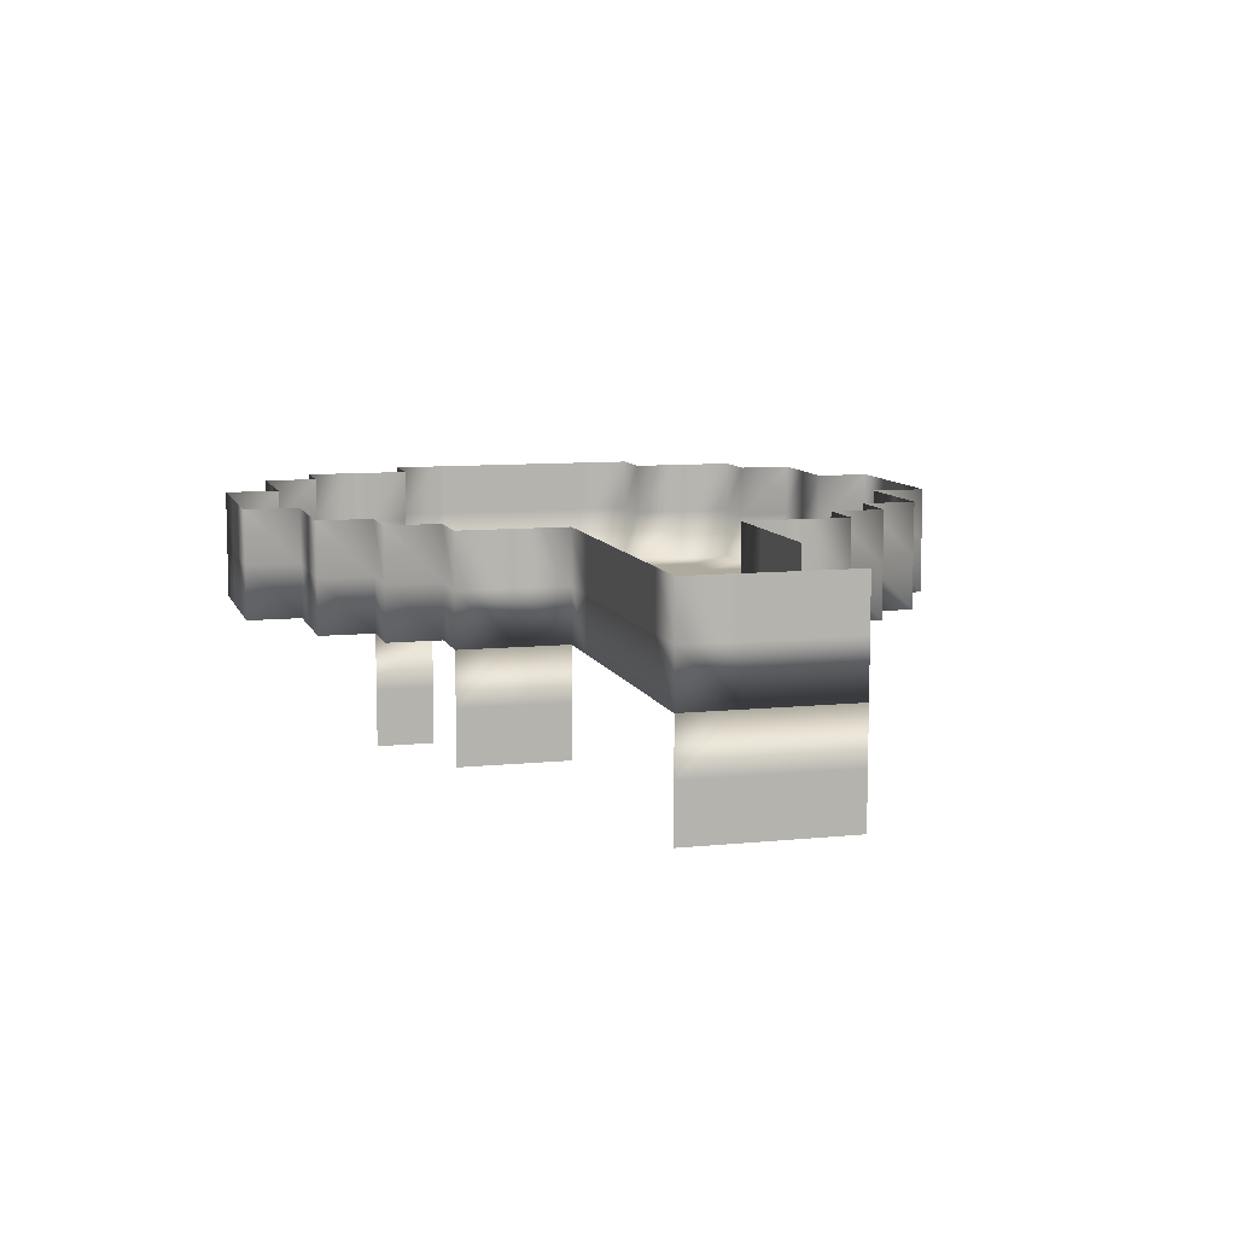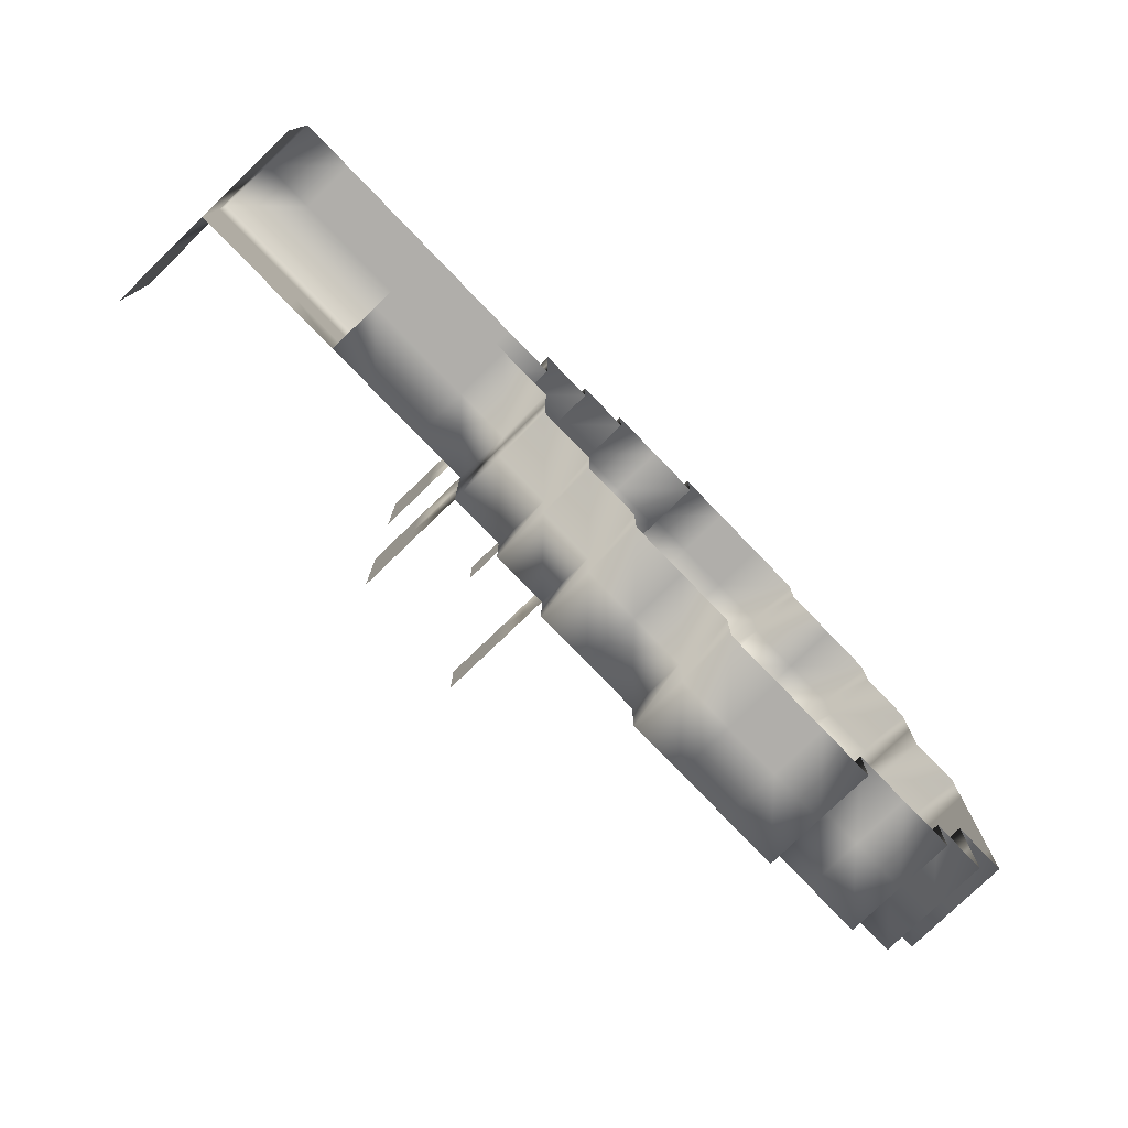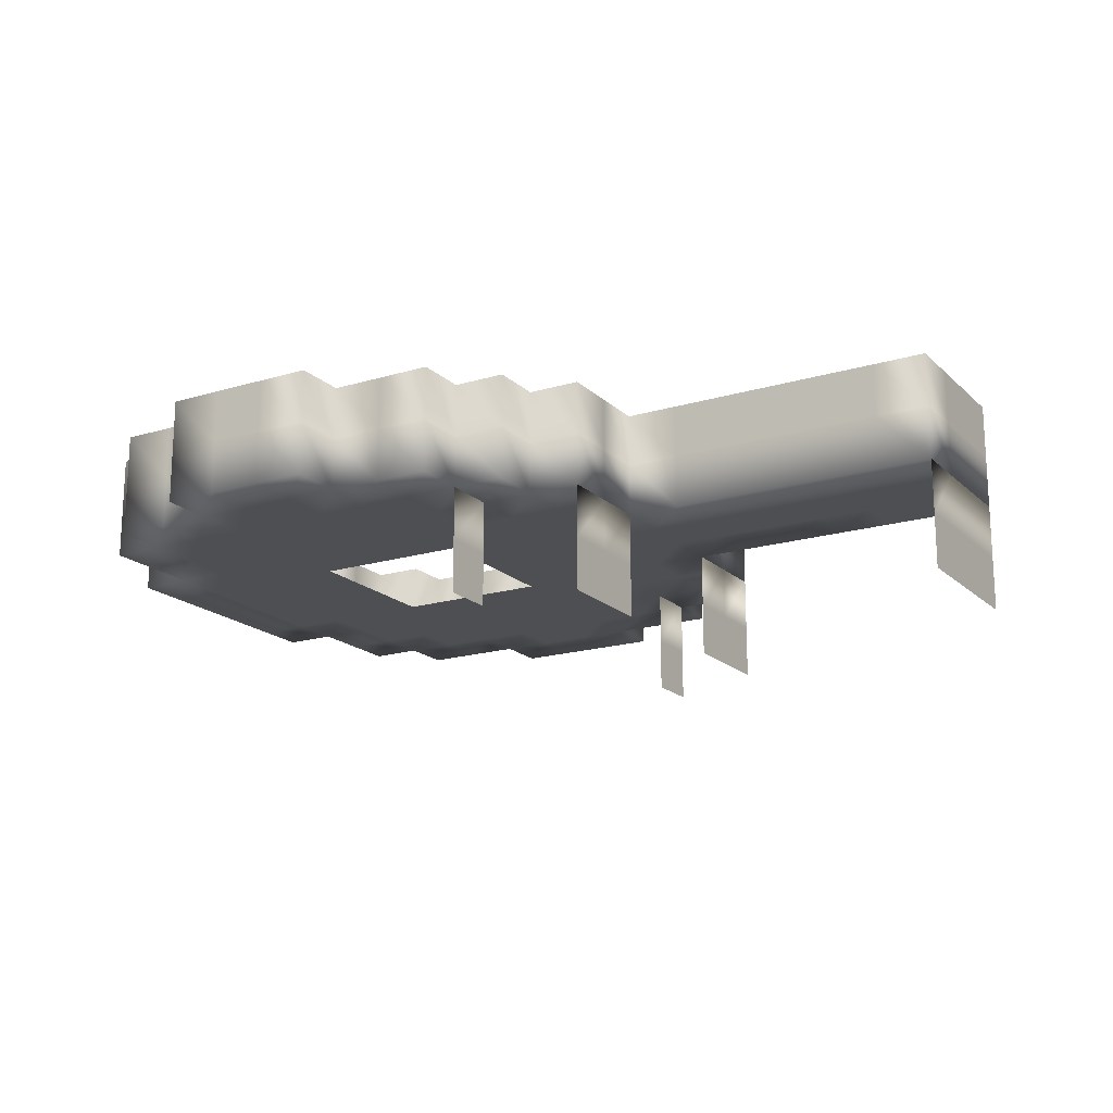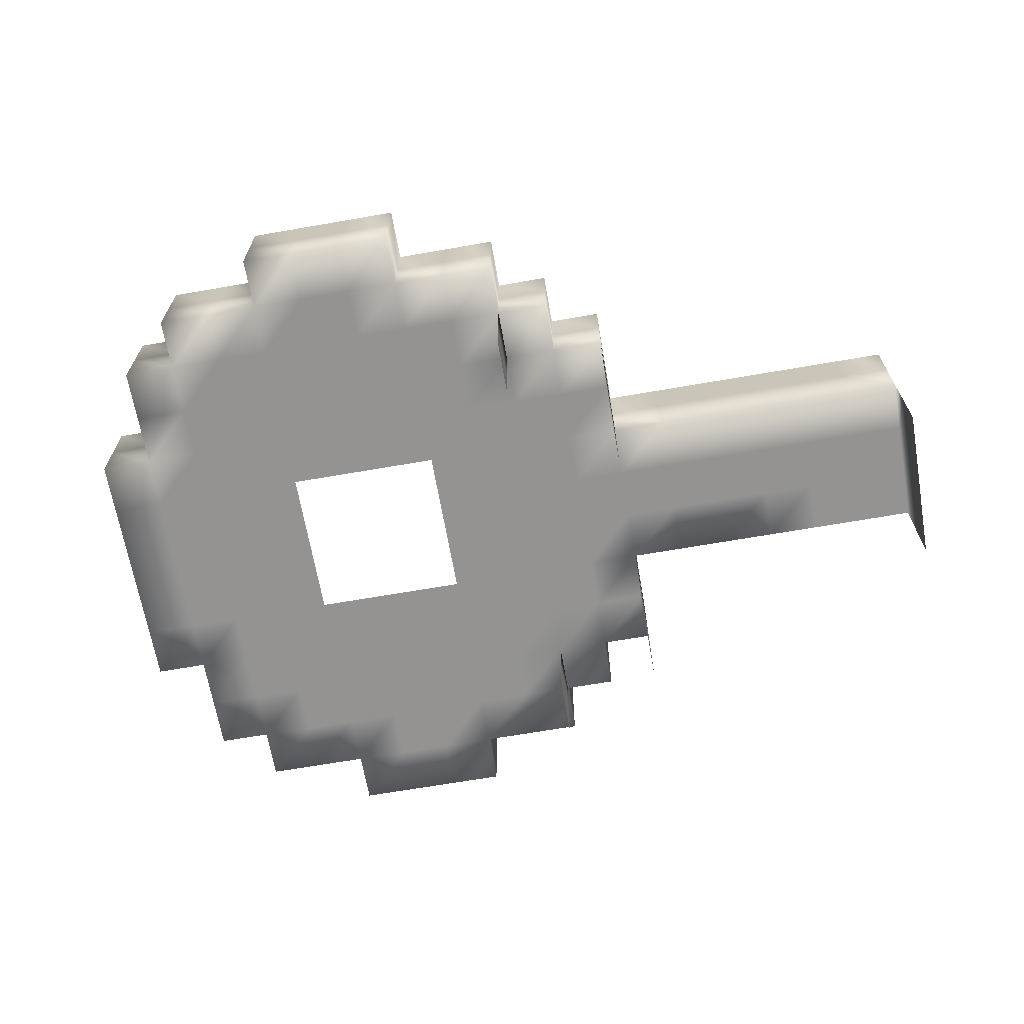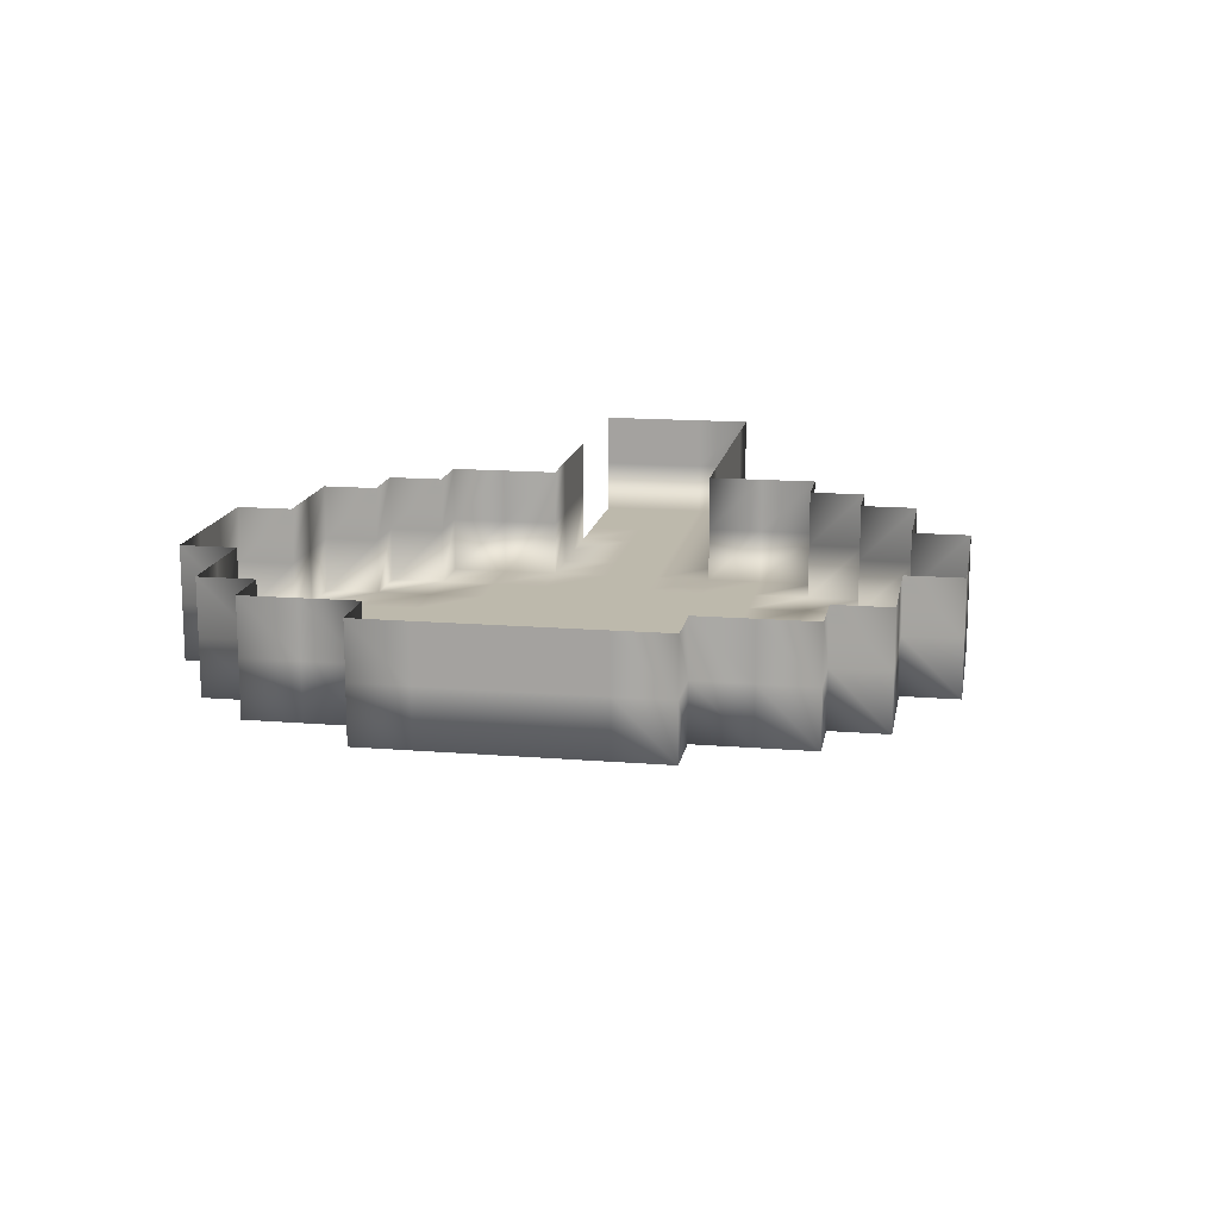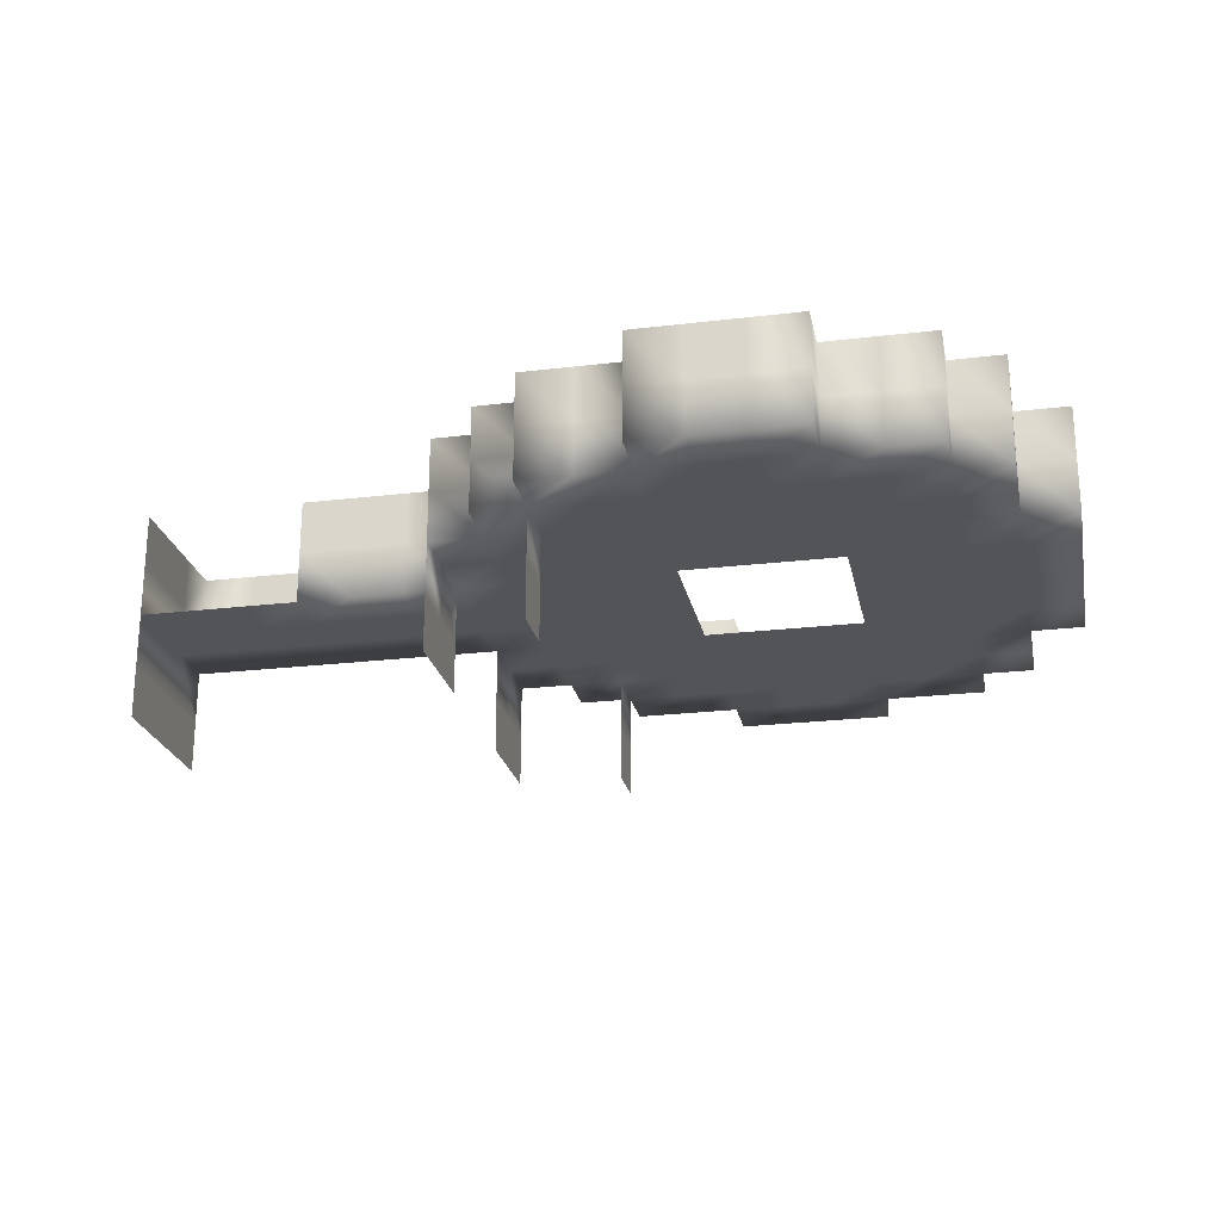
<metadata>
{"format":"obj","ext":"obj","renderer":"f3d","projection":"perspective","resolution":1024,"background":"white","views":[{"elev":9.2,"azim":74.6,"up":"+Y"},{"elev":-77.9,"azim":134.0,"up":"+Z"},{"elev":-17.8,"azim":30.5,"up":"+Y"},{"elev":-66.8,"azim":9.9,"up":"+Y"},{"elev":15.0,"azim":-80.1,"up":"+Y"},{"elev":-23.3,"azim":-168.6,"up":"+Y"}]}
</metadata>
<code>
o Default
v 1 0 1
v 0 0 1
v 0 0 0
v 1 0 0
v 2 0 1
v 2 0 0
v 3 0 1
v 3 0 0
v 3 0 2
v 2 0 2
v 1 0 2
v 2 0 3
v 1 0 3
v 0 0 2
v 0 0 3
v 3 0 3
v 3 1 0
v 3 1 1
v 3 2 0
v 3 2 1
v 3 2 2
v 3 1 2
v 3 2 3
v 3 1 3
v 2 1 3
v 2 2 3
v 1 2 3
v 1 1 3
v 0 2 3
v 0 1 3
v -1 0 3
v -1 0 2
v -1 0 1
v -1 0 0
v -2 0 2
v -2 0 1
v -2 0 3
v -3 0 3
v -3 0 2
v -3 0 1
v -4 0 3
v -4 0 2
v -4 0 1
v -4 0 0
v -3 0 0
v -4 0 -1
v -3 0 -1
v -4 0 -2
v -3 0 -2
v -3 0 4
v -4 0 4
v -3 0 5
v -4 0 5
v -5 0 5
v -5 0 4
v -5 0 3
v -5 0 2
v -5 0 1
v -5 0 0
v -5 0 -1
v -5 0 -2
v -6 0 -1
v -6 0 -2
v -6 0 5
v -6 0 4
v -5 0 6
v -6 0 6
v -7 0 6
v -8 0 6
v -8 0 5
v -7 0 5
v -9 0 6
v -9 0 5
v -6 0 -3
v -5 0 -3
v -7 0 -2
v -7 0 -3
v -12 0 3
v -13 0 3
v -13 0 2
v -12 0 2
v -13 0 1
v -12 0 1
v -13 0 0
v -12 0 0
v 3 -1 1
v 3 -1 0
v 3 -1 2
v 3 -1 3
v 3 -2 3
v 3 -2 2
v 3 -2 1
v 3 -2 0
v -3 -1 4
v -3 -1 3
v -3 -1 5
v -3 -2 5
v -3 -2 4
v -3 -2 3
v -3 -1 -1
v -3 -1 -2
v -3 -1 0
v -3 -2 0
v -3 -2 -1
v -3 -2 -2
v -5 -1 -2
v -5 -1 -3
v -5 -2 -2
v -5 -2 -3
v -5 -1 6
v -5 -1 5
v -5 -2 6
v -5 -2 5
v -4 0 6
v -6 0 7
v -7 0 7
v -8 0 7
v -9 0 7
v -10 0 7
v -10 0 6
v -11 0 7
v -11 0 6
v -12 0 7
v -12 0 6
v -12 0 5
v -11 0 5
v -13 0 6
v -13 0 5
v -10 0 5
v -12 0 4
v -11 0 4
v -13 0 4
v -10 0 4
v -11 0 3
v -14 0 1
v -14 0 0
v -14 0 -1
v -13 0 -1
v -12 0 -1
v -13 0 -2
v -12 0 -2
v -11 0 -1
v -11 0 -2
v -10 0 -1
v -10 0 -2
v -11 0 0
v -14 0 2
v -11 0 -3
v -10 0 -3
v -9 0 -2
v -9 0 -3
v -12 0 -3
v -7 0 8
v -8 0 8
v -9 0 8
v -10 0 8
v -8 0 -3
v -8 0 -4
v -7 0 -4
v -9 0 -4
v -10 0 -4
v -8 0 -2
v -8 0 4
v -9 0 4
v -9 0 3
v -8 0 3
v -6 0 2
v -7 0 2
v -7 0 1
v -6 0 1
v -10 0 2
v -11 0 2
v -11 0 1
v -10 0 1
v -6 0 0
v -6 0 3
v -7 0 4
v -7 0 3
v -8 0 -1
v -9 0 -1
v -7 0 0
v -7 0 -1
v -10 0 3
v -10 0 0
v -9 0 0
v -14 0 3
v -14 0 4
v -4 0 -3
v -6 0 -4
v -8 0 -5
v -7 0 -5
v -9 0 -5
v -10 0 -5
v -11 0 -4
v -12 0 -4
v -13 0 -3
v -5 0 -4
v -5 0 7
v -2 0 0
v -1 1 0
v 0 1 0
v -2 1 0
v -3 1 0
v -3 2 0
v -2 2 0
v -1 2 0
v 0 2 0
v -2 1 3
v -3 1 3
v -1 1 3
v -1 2 3
v -2 2 3
v -3 2 3
v -3 1 4
v -3 2 4
v -3 2 5
v -3 1 5
v -4 1 5
v -4 2 5
v -4 1 6
v -4 2 6
v -5 1 6
v -5 2 6
v -5 1 7
v -5 2 7
v -6 1 7
v -7 1 7
v -6 2 7
v -7 2 7
v -7 1 8
v -7 2 8
v -8 1 8
v -8 2 8
v -9 2 8
v -9 1 8
v -10 2 8
v -10 1 8
v -10 1 7
v -10 2 7
v -11 1 7
v -11 2 7
v -12 2 7
v -12 1 7
v -12 1 6
v -12 2 6
v -13 1 6
v -13 2 6
v -13 1 5
v -13 2 5
v -13 2 4
v -13 1 4
v -14 1 4
v -14 2 4
v -14 1 3
v -14 1 2
v -14 1 1
v -14 1 0
v -14 1 -1
v -14 2 0
v -14 2 -1
v -14 2 1
v -14 2 2
v -14 2 3
v -13 1 -1
v -13 2 -1
v -13 1 -2
v -13 1 -3
v -13 2 -2
v -13 2 -3
v -12 1 -3
v -12 2 -3
v -12 1 -4
v -12 2 -4
v -11 1 -4
v -11 2 -4
v -10 2 -4
v -10 1 -4
v -10 1 -5
v -10 2 -5
v -9 1 -5
v -9 2 -5
v -8 2 -5
v -8 1 -5
v -7 2 -5
v -7 1 -5
v -7 1 -4
v -7 2 -4
v -6 1 -4
v -5 1 -4
v -6 2 -4
v -5 2 -4
v -5 1 -3
v -5 2 -3
v -4 1 -3
v -4 2 -3
v -4 1 -2
v -4 2 -2
v -3 1 -2
v -3 2 -2
v -3 1 -1
v -3 2 -1
v -8 0 0
g Scene
f 1 3 2
f 1 4 3
f 5 4 1
f 5 6 4
f 7 6 5
f 7 8 6
f 9 5 10
f 9 7 5
f 10 1 11
f 10 5 1
f 12 11 13
f 12 10 11
f 11 2 14
f 11 1 2
f 13 14 15
f 13 11 14
f 16 10 12
f 16 9 10
f 8 18 17
f 8 7 18
f 17 20 19
f 17 18 20
f 18 21 20
f 18 22 21
f 22 23 21
f 22 24 23
f 9 24 22
f 9 16 24
f 7 22 18
f 7 9 22
f 16 25 24
f 16 12 25
f 24 26 23
f 24 25 26
f 25 27 26
f 25 28 27
f 28 29 27
f 28 30 29
f 13 30 28
f 13 15 30
f 12 28 25
f 12 13 28
f 15 32 31
f 15 14 32
f 14 33 32
f 14 2 33
f 2 34 33
f 2 3 34
f 32 36 35
f 32 33 36
f 31 35 37
f 31 32 35
f 37 39 38
f 37 35 39
f 35 40 39
f 35 36 40
f 38 42 41
f 38 39 42
f 39 43 42
f 39 40 43
f 40 44 43
f 40 45 44
f 45 46 44
f 45 47 46
f 47 48 46
f 47 49 48
f 50 41 51
f 50 38 41
f 52 51 53
f 52 50 51
f 53 55 54
f 53 51 55
f 51 56 55
f 51 41 56
f 41 57 56
f 41 42 57
f 42 58 57
f 42 43 58
f 43 59 58
f 43 44 59
f 44 60 59
f 44 46 60
f 46 61 60
f 46 48 61
f 60 63 62
f 60 61 63
f 54 65 64
f 54 55 65
f 66 64 67
f 66 54 64
f 68 70 69
f 68 71 70
f 69 73 72
f 69 70 73
f 61 74 63
f 61 75 74
f 63 77 76
f 63 74 77
f 78 80 79
f 78 81 80
f 81 82 80
f 81 83 82
f 83 84 82
f 83 85 84
f 86 8 7
f 86 87 8
f 88 7 9
f 88 86 7
f 89 9 16
f 89 88 9
f 90 88 89
f 90 91 88
f 91 86 88
f 91 92 86
f 92 87 86
f 92 93 87
f 94 38 50
f 94 95 38
f 96 50 52
f 96 94 50
f 97 94 96
f 97 98 94
f 98 95 94
f 98 99 95
f 100 49 47
f 100 101 49
f 102 47 45
f 102 100 47
f 103 100 102
f 103 104 100
f 104 101 100
f 104 105 101
f 106 75 61
f 106 107 75
f 108 107 106
f 108 109 107
f 110 54 66
f 110 111 54
f 112 111 110
f 112 113 111
f 114 54 66
f 114 53 54
f 115 68 116
f 115 67 68
f 116 69 117
f 116 68 69
f 117 72 118
f 117 69 72
f 118 120 119
f 118 72 120
f 119 122 121
f 119 120 122
f 121 124 123
f 121 122 124
f 122 125 124
f 122 126 125
f 124 128 127
f 124 125 128
f 120 126 122
f 120 129 126
f 72 129 120
f 72 73 129
f 126 130 125
f 126 131 130
f 125 132 128
f 125 130 132
f 129 131 126
f 129 133 131
f 130 79 132
f 130 78 79
f 131 78 130
f 131 134 78
f 82 136 135
f 82 84 136
f 84 137 136
f 84 138 137
f 85 138 84
f 85 139 138
f 139 140 138
f 139 141 140
f 142 141 139
f 142 143 141
f 144 143 142
f 144 145 143
f 146 139 85
f 146 142 139
f 80 135 147
f 80 82 135
f 145 148 143
f 145 149 148
f 150 149 145
f 150 151 149
f 143 152 141
f 143 148 152
f 67 71 68
f 67 64 71
f 153 117 154
f 153 116 117
f 154 118 155
f 154 117 118
f 155 119 156
f 155 118 119
f 77 158 157
f 77 159 158
f 157 160 151
f 157 158 160
f 151 161 149
f 151 160 161
f 162 151 150
f 162 157 151
f 76 157 162
f 76 77 157
f 163 165 164
f 163 166 165
f 167 169 168
f 167 170 169
f 171 173 172
f 171 174 173
f 58 175 170
f 58 59 175
f 57 170 167
f 57 58 170
f 56 167 176
f 56 57 167
f 65 178 177
f 65 176 178
f 71 163 70
f 71 177 163
f 70 164 73
f 70 163 164
f 172 83 81
f 172 173 83
f 179 150 180
f 179 162 150
f 175 182 181
f 175 62 182
f 73 133 129
f 73 164 133
f 164 183 133
f 164 165 183
f 133 134 131
f 133 183 134
f 183 172 134
f 183 171 172
f 134 81 78
f 134 172 81
f 173 85 83
f 173 146 85
f 184 142 146
f 184 144 142
f 185 144 184
f 185 180 144
f 180 145 144
f 180 150 145
f 174 146 173
f 174 184 146
f 79 147 186
f 79 80 147
f 132 186 187
f 132 79 186
f 48 75 61
f 48 188 75
f 74 159 77
f 74 189 159
f 159 190 158
f 159 191 190
f 158 192 160
f 158 190 192
f 160 193 161
f 160 192 193
f 149 194 148
f 149 161 194
f 148 195 152
f 148 194 195
f 141 196 140
f 141 152 196
f 75 189 74
f 75 197 189
f 198 67 115
f 198 66 67
f 176 168 178
f 176 167 168
f 177 166 163
f 177 178 166
f 170 181 169
f 170 175 181
f 55 176 65
f 55 56 176
f 64 177 71
f 64 65 177
f 59 62 175
f 59 60 62
f 62 76 182
f 62 63 76
f 36 45 40
f 36 199 45
f 33 199 36
f 33 34 199
f 34 201 200
f 34 3 201
f 199 200 202
f 199 34 200
f 45 202 203
f 45 199 202
f 203 205 204
f 203 202 205
f 202 206 205
f 202 200 206
f 200 207 206
f 200 201 207
f 37 209 208
f 37 38 209
f 31 208 210
f 31 37 208
f 15 210 30
f 15 31 210
f 30 211 29
f 30 210 211
f 210 212 211
f 210 208 212
f 208 213 212
f 208 209 213
f 38 214 209
f 38 50 214
f 209 215 213
f 209 214 215
f 214 216 215
f 214 217 216
f 50 217 214
f 50 52 217
f 52 218 217
f 52 53 218
f 217 219 216
f 217 218 219
f 53 220 218
f 53 114 220
f 218 221 219
f 218 220 221
f 114 222 220
f 114 66 222
f 220 223 221
f 220 222 223
f 66 224 222
f 66 198 224
f 222 225 223
f 222 224 225
f 115 227 226
f 115 116 227
f 198 226 224
f 198 115 226
f 224 228 225
f 224 226 228
f 226 229 228
f 226 227 229
f 116 230 227
f 116 153 230
f 227 231 229
f 227 230 231
f 153 232 230
f 153 154 232
f 230 233 231
f 230 232 233
f 232 234 233
f 232 235 234
f 235 236 234
f 235 237 236
f 155 237 235
f 155 156 237
f 154 235 232
f 154 155 235
f 156 238 237
f 156 119 238
f 237 239 236
f 237 238 239
f 119 240 238
f 119 121 240
f 238 241 239
f 238 240 241
f 240 242 241
f 240 243 242
f 121 243 240
f 121 123 243
f 123 244 243
f 123 124 244
f 243 245 242
f 243 244 245
f 124 246 244
f 124 127 246
f 244 247 245
f 244 246 247
f 127 248 246
f 127 128 248
f 246 249 247
f 246 248 249
f 248 250 249
f 248 251 250
f 128 251 248
f 128 132 251
f 132 252 251
f 132 187 252
f 251 253 250
f 251 252 253
f 187 254 252
f 187 186 254
f 186 255 254
f 186 147 255
f 147 256 255
f 147 135 256
f 135 257 256
f 135 136 257
f 136 258 257
f 136 137 258
f 257 260 259
f 257 258 260
f 256 259 261
f 256 257 259
f 255 261 262
f 255 256 261
f 254 262 263
f 254 255 262
f 252 263 253
f 252 254 263
f 137 264 258
f 137 138 264
f 258 265 260
f 258 264 265
f 140 267 266
f 140 196 267
f 138 266 264
f 138 140 266
f 264 268 265
f 264 266 268
f 266 269 268
f 266 267 269
f 196 270 267
f 196 152 270
f 267 271 269
f 267 270 271
f 152 272 270
f 152 195 272
f 270 273 271
f 270 272 273
f 195 274 272
f 195 194 274
f 272 275 273
f 272 274 275
f 274 276 275
f 274 277 276
f 194 277 274
f 194 161 277
f 161 278 277
f 161 193 278
f 277 279 276
f 277 278 279
f 193 280 278
f 193 192 280
f 278 281 279
f 278 280 281
f 280 282 281
f 280 283 282
f 283 284 282
f 283 285 284
f 190 285 283
f 190 191 285
f 192 283 280
f 192 190 283
f 191 286 285
f 191 159 286
f 285 287 284
f 285 286 287
f 189 289 288
f 189 197 289
f 159 288 286
f 159 189 288
f 286 290 287
f 286 288 290
f 288 291 290
f 288 289 291
f 197 292 289
f 197 75 292
f 289 293 291
f 289 292 293
f 75 294 292
f 75 188 294
f 292 295 293
f 292 294 295
f 188 296 294
f 188 48 296
f 294 297 295
f 294 296 297
f 48 298 296
f 48 49 298
f 296 299 297
f 296 298 299
f 49 300 298
f 49 47 300
f 298 301 299
f 298 300 301
f 300 204 301
f 300 203 204
f 47 203 300
f 47 45 203
f 182 162 179
f 182 76 162
f 181 179 302
f 181 182 179
f 302 180 185
f 302 179 180

</code>
